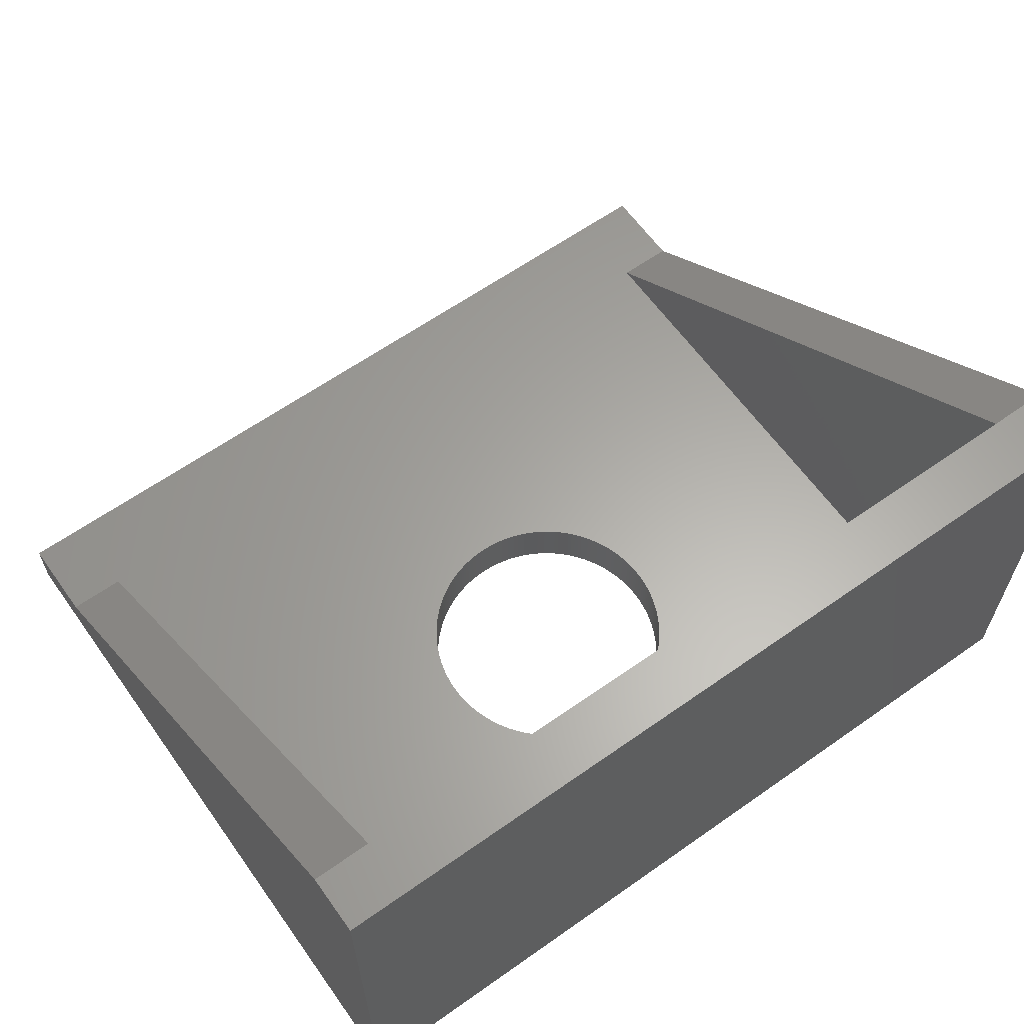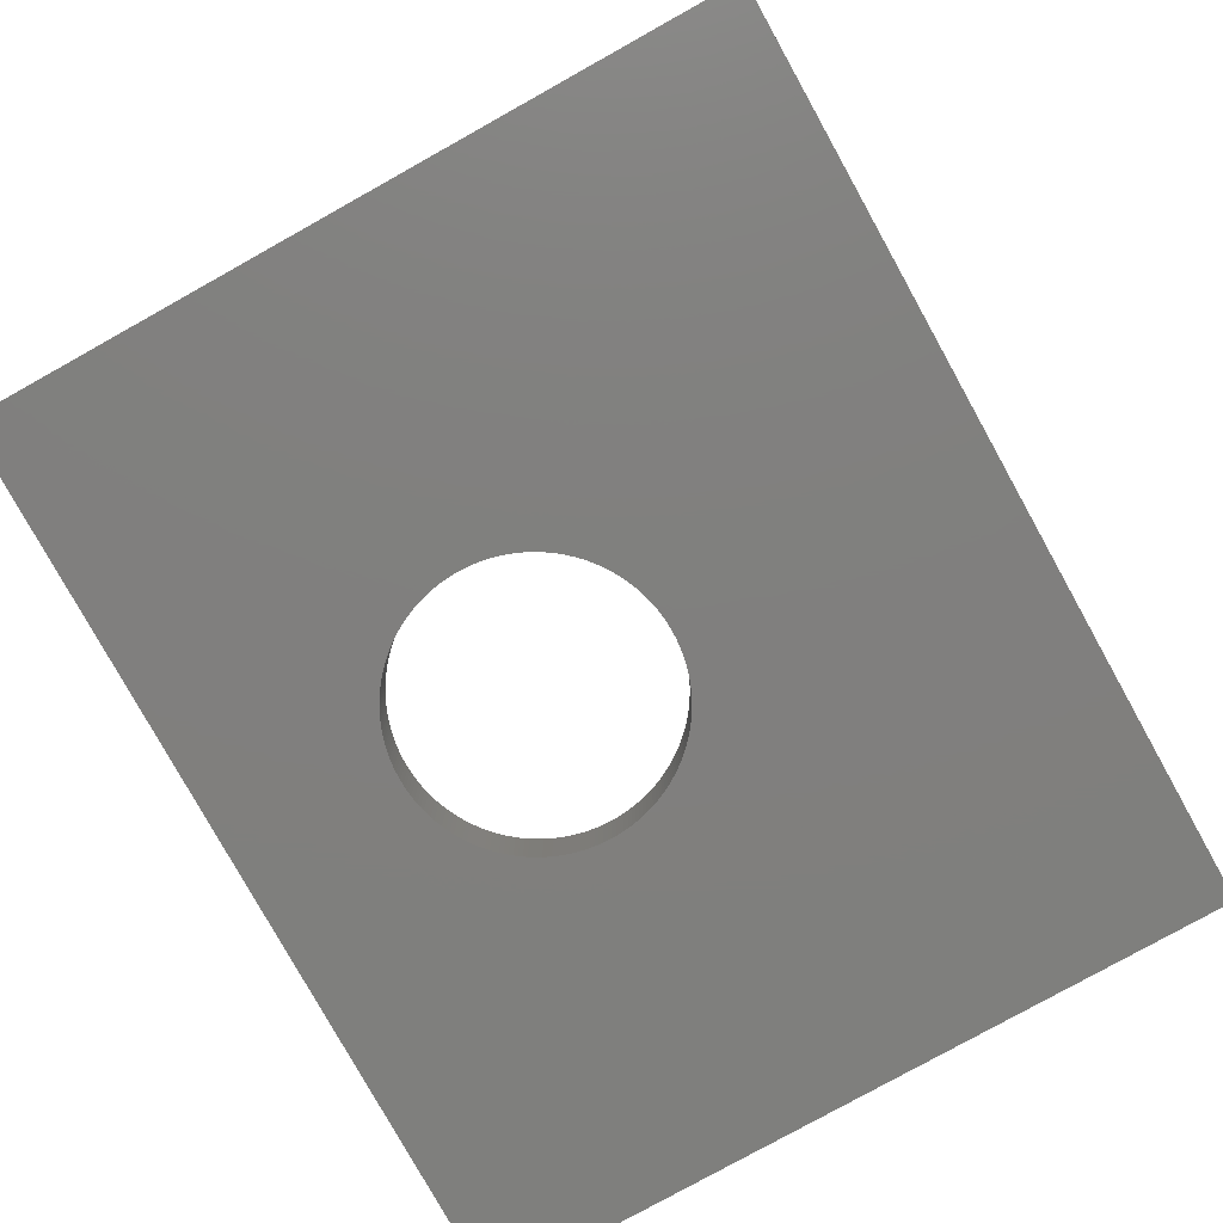
<metadata>
{"format":"stl","ext":"stl","renderer":"f3d","projection":"perspective","resolution":1024,"background":"white","views":[{"elev":62.5,"azim":144.5,"up":"+Z"},{"elev":-79.6,"azim":-60.9,"up":"+Z"}]}
</metadata>
<code>
# stl→obj: 418 verts, 836 faces
v 15 13 17
v 15 15 0
v 15 15 17
v 15 -7 2
v 15 -10 0
v 15 -10 2
v 4.498 4.859 2
v 13 13 2
v 4.5 5 2
v 4.498 5.141 2
v 4.491 5.283 2
v 4.48 5.423 2
v 4.465 5.564 2
v 4.445 5.704 2
v 4.42 5.843 2
v 4.392 5.982 2
v 4.359 6.119 2
v 4.321 6.255 2
v 4.28 6.391 2
v 4.234 6.524 2
v 4.184 6.657 2
v 4.13 6.787 2
v 4.072 6.916 2
v 4.01 7.043 2
v 3.943 7.168 2
v 3.873 7.291 2
v 3.799 7.411 2
v 3.722 7.529 2
v 3.641 7.645 2
v 3.556 7.758 2
v 3.467 7.868 2
v 3.376 7.976 2
v 3.28 8.08 2
v 3.182 8.182 2
v 3.08 8.28 2
v 2.976 8.376 2
v 2.868 8.467 2
v 2.758 8.556 2
v 2.645 8.641 2
v 2.529 8.722 2
v 2.411 8.799 2
v 2.291 8.873 2
v 2.168 8.943 2
v 2.043 9.01 2
v 1.916 9.072 2
v 1.787 9.13 2
v 1.657 9.184 2
v 1.524 9.234 2
v 1.391 9.28 2
v 1.255 9.321 2
v 1.119 9.359 2
v 0.9816 9.392 2
v 0.8432 9.42 2
v 0.704 9.445 2
v 0.564 9.465 2
v 0.4235 9.48 2
v 0.2826 9.491 2
v 0.1413 9.498 2
v 0 9.5 2
v -13 13 2
v -0.1413 9.498 2
v -0.2826 9.491 2
v -0.4235 9.48 2
v -0.564 9.465 2
v -0.704 9.445 2
v -0.8432 9.42 2
v -0.9816 9.392 2
v -4.498 5.141 2
v -4.5 5 2
v -4.491 5.283 2
v -4.48 5.423 2
v -4.465 5.564 2
v -4.445 5.704 2
v -4.42 5.843 2
v -4.392 5.982 2
v -4.359 6.119 2
v -4.321 6.255 2
v -4.28 6.391 2
v -4.234 6.524 2
v -4.184 6.657 2
v -4.13 6.787 2
v -4.072 6.916 2
v -4.01 7.043 2
v -3.943 7.168 2
v -3.873 7.291 2
v -3.799 7.411 2
v -3.722 7.529 2
v -3.641 7.645 2
v -3.556 7.758 2
v -3.467 7.868 2
v -3.376 7.976 2
v -3.28 8.08 2
v -3.182 8.182 2
v -3.08 8.28 2
v -2.976 8.376 2
v -2.868 8.467 2
v -2.758 8.556 2
v -2.645 8.641 2
v -2.529 8.722 2
v -2.411 8.799 2
v -2.291 8.873 2
v -2.168 8.943 2
v -2.043 9.01 2
v -1.916 9.072 2
v -1.787 9.13 2
v -1.657 9.184 2
v -1.524 9.234 2
v -1.391 9.28 2
v -1.255 9.321 2
v -1.119 9.359 2
v 13 -7 2
v 4.491 4.717 2
v 4.48 4.577 2
v 4.465 4.436 2
v 4.445 4.296 2
v 4.42 4.157 2
v 4.392 4.018 2
v 4.359 3.881 2
v 4.321 3.745 2
v 4.28 3.609 2
v 4.234 3.476 2
v 4.184 3.343 2
v 4.13 3.213 2
v 4.072 3.084 2
v 4.01 2.957 2
v 3.943 2.832 2
v 3.873 2.709 2
v 3.799 2.589 2
v 3.722 2.471 2
v 3.641 2.355 2
v 3.556 2.242 2
v 3.467 2.132 2
v 3.376 2.024 2
v 3.28 1.92 2
v 3.182 1.818 2
v 3.08 1.72 2
v 2.976 1.625 2
v 2.868 1.533 2
v 2.758 1.444 2
v 2.645 1.359 2
v 2.529 1.278 2
v 2.411 1.201 2
v 2.291 1.127 2
v 2.168 1.057 2
v 2.043 0.9905 2
v 1.916 0.9283 2
v 1.787 0.8701 2
v 1.657 0.816 2
v 1.524 0.766 2
v 1.391 0.7202 2
v 1.255 0.6787 2
v 1.119 0.6414 2
v 0.9816 0.6084 2
v 0.8432 0.5797 2
v 0.704 0.5554 2
v 0.564 0.5355 2
v 0.4235 0.52 2
v 0.2826 0.5089 2
v 0.1413 0.5022 2
v 0 0.5 2
v -13 -7 2
v -0.1413 0.5022 2
v -0.2826 0.5089 2
v -0.4235 0.52 2
v -0.564 0.5355 2
v -0.704 0.5554 2
v -0.8432 0.5797 2
v -0.9816 0.6084 2
v -1.119 0.6414 2
v -1.255 0.6787 2
v -1.391 0.7202 2
v -1.524 0.766 2
v -1.657 0.816 2
v -1.787 0.8701 2
v -1.916 0.9283 2
v -2.043 0.9905 2
v -2.168 1.057 2
v -2.291 1.127 2
v -2.411 1.201 2
v -4.498 4.859 2
v -4.491 4.717 2
v -4.48 4.577 2
v -4.465 4.436 2
v -4.445 4.296 2
v -4.42 4.157 2
v -4.392 4.018 2
v -4.359 3.881 2
v -4.321 3.745 2
v -4.28 3.609 2
v -4.234 3.476 2
v -4.184 3.343 2
v -4.13 3.213 2
v -4.072 3.084 2
v -4.01 2.957 2
v -3.943 2.832 2
v -3.873 2.709 2
v -3.799 2.589 2
v -3.722 2.471 2
v -3.641 2.355 2
v -3.556 2.242 2
v -3.467 2.132 2
v -3.376 2.024 2
v -3.28 1.92 2
v -3.182 1.818 2
v -3.08 1.72 2
v -2.976 1.625 2
v -2.868 1.533 2
v -2.758 1.444 2
v -2.645 1.359 2
v -2.529 1.278 2
v -15 -10 2
v -15 -7 2
v 4.465 4.436 0
v 4.498 4.859 0
v 4.5 5 0
v 4.491 4.717 0
v 4.48 4.577 0
v 4.445 4.296 0
v 4.42 4.157 0
v 4.392 4.018 0
v 4.359 3.881 0
v 4.321 3.745 0
v 4.28 3.609 0
v 4.234 3.476 0
v 4.184 3.343 0
v 4.13 3.213 0
v 4.072 3.084 0
v 4.01 2.957 0
v 3.943 2.832 0
v 3.873 2.709 0
v 3.799 2.589 0
v 3.722 2.471 0
v 3.641 2.355 0
v 3.556 2.242 0
v 3.467 2.132 0
v 3.376 2.024 0
v 3.28 1.92 0
v 3.182 1.818 0
v 3.08 1.72 0
v 2.976 1.625 0
v 2.868 1.533 0
v 2.758 1.444 0
v 2.645 1.359 0
v 2.529 1.278 0
v 2.411 1.201 0
v 2.291 1.127 0
v 2.168 1.057 0
v 2.043 0.9905 0
v 1.916 0.9283 0
v 1.787 0.8701 0
v 1.657 0.816 0
v 1.524 0.766 0
v 1.391 0.7202 0
v 1.255 0.6787 0
v 1.119 0.6414 0
v 0.9816 0.6084 0
v 0.8432 0.5797 0
v 0.704 0.5554 0
v 0.564 0.5355 0
v 0.4235 0.52 0
v 0.2826 0.5089 0
v 0.1413 0.5022 0
v 0 0.5 0
v -15 -10 0
v -0.1413 0.5022 0
v -0.2826 0.5089 0
v -0.4235 0.52 0
v -0.564 0.5355 0
v -0.704 0.5554 0
v -0.8432 0.5797 0
v -0.9816 0.6084 0
v -1.119 0.6414 0
v -1.255 0.6787 0
v -1.391 0.7202 0
v -1.524 0.766 0
v -1.657 0.816 0
v -1.787 0.8701 0
v -1.916 0.9283 0
v -2.043 0.9905 0
v -2.168 1.057 0
v -2.291 1.127 0
v -4.491 4.717 0
v -15 15 0
v -4.498 4.859 0
v -4.48 4.577 0
v -4.465 4.436 0
v -4.445 4.296 0
v -4.42 4.157 0
v -4.392 4.018 0
v -4.359 3.881 0
v -4.321 3.745 0
v -4.28 3.609 0
v -4.234 3.476 0
v -4.184 3.343 0
v -4.13 3.213 0
v -4.072 3.084 0
v -4.01 2.957 0
v -3.943 2.832 0
v -3.873 2.709 0
v -3.799 2.589 0
v -3.722 2.471 0
v -3.641 2.355 0
v -3.556 2.242 0
v -3.467 2.132 0
v -3.376 2.024 0
v -3.28 1.92 0
v -3.182 1.818 0
v -3.08 1.72 0
v -2.976 1.625 0
v -2.868 1.533 0
v -2.758 1.444 0
v -2.645 1.359 0
v -2.529 1.278 0
v -2.411 1.201 0
v 4.498 5.141 0
v 4.491 5.283 0
v 4.48 5.423 0
v 4.465 5.564 0
v 4.445 5.704 0
v 4.42 5.843 0
v 4.392 5.982 0
v 4.359 6.119 0
v 4.321 6.255 0
v 4.28 6.391 0
v 4.234 6.524 0
v 4.184 6.657 0
v 4.13 6.787 0
v 4.072 6.916 0
v 4.01 7.043 0
v 3.943 7.168 0
v 3.873 7.291 0
v 3.799 7.411 0
v 3.722 7.529 0
v 3.641 7.645 0
v 3.556 7.758 0
v 3.467 7.868 0
v 3.376 7.976 0
v 3.28 8.08 0
v 3.182 8.182 0
v 3.08 8.28 0
v 2.976 8.376 0
v 2.868 8.467 0
v 2.758 8.556 0
v 2.645 8.641 0
v 2.529 8.722 0
v 2.411 8.799 0
v 2.291 8.873 0
v 2.168 8.943 0
v 2.043 9.01 0
v 1.916 9.072 0
v 1.787 9.13 0
v 1.657 9.184 0
v 1.524 9.234 0
v 1.391 9.28 0
v 1.255 9.321 0
v 1.119 9.359 0
v 0.9816 9.392 0
v 0.8432 9.42 0
v 0.704 9.445 0
v 0.564 9.465 0
v 0.4235 9.48 0
v 0.2826 9.491 0
v 0.1413 9.498 0
v 0 9.5 0
v -0.1413 9.498 0
v -0.2826 9.491 0
v -0.4235 9.48 0
v -0.564 9.465 0
v -0.704 9.445 0
v -0.8432 9.42 0
v -0.9816 9.392 0
v -1.119 9.359 0
v -1.255 9.321 0
v -1.391 9.28 0
v -1.524 9.234 0
v -4.5 5 0
v -4.498 5.141 0
v -4.491 5.283 0
v -4.48 5.423 0
v -4.465 5.564 0
v -4.445 5.704 0
v -4.42 5.843 0
v -4.392 5.982 0
v -4.359 6.119 0
v -4.321 6.255 0
v -4.28 6.391 0
v -4.234 6.524 0
v -4.184 6.657 0
v -4.13 6.787 0
v -4.072 6.916 0
v -4.01 7.043 0
v -3.943 7.168 0
v -3.873 7.291 0
v -1.657 9.184 0
v -1.787 9.13 0
v -1.916 9.072 0
v -2.043 9.01 0
v -2.168 8.943 0
v -2.291 8.873 0
v -2.411 8.799 0
v -2.529 8.722 0
v -2.645 8.641 0
v -2.758 8.556 0
v -2.868 8.467 0
v -2.976 8.376 0
v -3.08 8.28 0
v -3.182 8.182 0
v -3.28 8.08 0
v -3.376 7.976 0
v -3.467 7.868 0
v -3.556 7.758 0
v -3.641 7.645 0
v -3.722 7.529 0
v -3.799 7.411 0
v -15 13 17
v -15 15 17
v 13 13 17
v -13 13 17
f 1 2 3
f 4 2 1
f 5 4 6
f 4 5 2
f 7 8 9
f 8 10 9
f 8 11 10
f 8 12 11
f 8 13 12
f 8 14 13
f 8 15 14
f 8 16 15
f 8 17 16
f 8 18 17
f 8 19 18
f 8 20 19
f 8 21 20
f 8 22 21
f 8 23 22
f 8 24 23
f 8 25 24
f 8 26 25
f 8 27 26
f 8 28 27
f 8 29 28
f 8 30 29
f 8 31 30
f 8 32 31
f 8 33 32
f 8 34 33
f 8 35 34
f 8 36 35
f 8 37 36
f 8 38 37
f 8 39 38
f 8 40 39
f 8 41 40
f 8 42 41
f 8 43 42
f 8 44 43
f 8 45 44
f 8 46 45
f 8 47 46
f 8 48 47
f 8 49 48
f 8 50 49
f 8 51 50
f 8 52 51
f 8 53 52
f 8 54 53
f 8 55 54
f 8 56 55
f 8 57 56
f 8 58 57
f 8 59 58
f 60 59 8
f 59 60 61
f 61 60 62
f 62 60 63
f 63 60 64
f 64 60 65
f 65 60 66
f 66 60 67
f 68 60 69
f 70 60 68
f 71 60 70
f 72 60 71
f 73 60 72
f 74 60 73
f 75 60 74
f 76 60 75
f 77 60 76
f 78 60 77
f 79 60 78
f 80 60 79
f 81 60 80
f 82 60 81
f 83 60 82
f 84 60 83
f 85 60 84
f 86 60 85
f 87 60 86
f 88 60 87
f 89 60 88
f 90 60 89
f 91 60 90
f 92 60 91
f 93 60 92
f 94 60 93
f 95 60 94
f 96 60 95
f 97 60 96
f 98 60 97
f 99 60 98
f 100 60 99
f 101 60 100
f 102 60 101
f 103 60 102
f 104 60 103
f 105 60 104
f 106 60 105
f 107 60 106
f 108 60 107
f 109 60 108
f 110 60 109
f 67 60 110
f 111 6 4
f 112 8 7
f 113 8 112
f 114 8 113
f 8 114 111
f 115 111 114
f 116 111 115
f 117 111 116
f 118 111 117
f 119 111 118
f 120 111 119
f 121 111 120
f 122 111 121
f 123 111 122
f 124 111 123
f 125 111 124
f 126 111 125
f 127 111 126
f 128 111 127
f 129 111 128
f 130 111 129
f 131 111 130
f 132 111 131
f 133 111 132
f 134 111 133
f 135 111 134
f 136 111 135
f 137 111 136
f 138 111 137
f 139 111 138
f 140 111 139
f 141 111 140
f 142 111 141
f 143 111 142
f 144 111 143
f 145 111 144
f 146 111 145
f 147 111 146
f 148 111 147
f 149 111 148
f 150 111 149
f 151 111 150
f 152 111 151
f 153 111 152
f 154 111 153
f 155 111 154
f 156 111 155
f 157 111 156
f 158 111 157
f 159 111 158
f 160 111 159
f 161 111 160
f 161 160 162
f 161 162 163
f 161 163 164
f 161 164 165
f 161 165 166
f 161 166 167
f 161 167 168
f 161 168 169
f 161 169 170
f 161 170 171
f 161 171 172
f 161 172 173
f 161 173 174
f 161 174 175
f 161 175 176
f 161 176 177
f 161 177 178
f 161 178 179
f 60 180 69
f 60 181 180
f 60 182 181
f 60 183 182
f 60 184 183
f 161 184 60
f 184 161 185
f 185 161 186
f 186 161 187
f 187 161 188
f 188 161 189
f 189 161 190
f 190 161 191
f 191 161 192
f 192 161 193
f 193 161 194
f 194 161 195
f 195 161 196
f 196 161 197
f 197 161 198
f 198 161 199
f 199 161 200
f 200 161 201
f 201 161 202
f 161 203 202
f 161 204 203
f 161 205 204
f 161 206 205
f 161 207 206
f 161 208 207
f 161 209 208
f 161 210 209
f 161 179 210
f 111 161 6
f 211 161 212
f 161 211 6
f 213 2 5
f 2 214 215
f 2 216 214
f 2 217 216
f 2 213 217
f 5 218 213
f 5 219 218
f 5 220 219
f 5 221 220
f 5 222 221
f 5 223 222
f 5 224 223
f 5 225 224
f 5 226 225
f 5 227 226
f 5 228 227
f 5 229 228
f 5 230 229
f 5 231 230
f 5 232 231
f 5 233 232
f 5 234 233
f 5 235 234
f 5 236 235
f 5 237 236
f 5 238 237
f 5 239 238
f 5 240 239
f 5 241 240
f 5 242 241
f 5 243 242
f 5 244 243
f 5 245 244
f 5 246 245
f 5 247 246
f 5 248 247
f 5 249 248
f 5 250 249
f 5 251 250
f 5 252 251
f 5 253 252
f 5 254 253
f 5 255 254
f 5 256 255
f 5 257 256
f 5 258 257
f 5 259 258
f 5 260 259
f 5 261 260
f 5 262 261
f 5 263 262
f 264 263 5
f 263 264 265
f 265 264 266
f 266 264 267
f 267 264 268
f 268 264 269
f 269 264 270
f 270 264 271
f 271 264 272
f 272 264 273
f 273 264 274
f 274 264 275
f 275 264 276
f 276 264 277
f 277 264 278
f 278 264 279
f 279 264 280
f 280 264 281
f 282 283 284
f 285 283 282
f 286 283 285
f 283 286 264
f 287 264 286
f 288 264 287
f 289 264 288
f 290 264 289
f 291 264 290
f 292 264 291
f 293 264 292
f 294 264 293
f 295 264 294
f 296 264 295
f 297 264 296
f 298 264 297
f 299 264 298
f 300 264 299
f 301 264 300
f 302 264 301
f 303 264 302
f 304 264 303
f 305 264 304
f 306 264 305
f 307 264 306
f 308 264 307
f 309 264 308
f 310 264 309
f 311 264 310
f 312 264 311
f 313 264 312
f 314 264 313
f 281 264 314
f 315 2 215
f 316 2 315
f 317 2 316
f 318 2 317
f 319 2 318
f 320 2 319
f 321 2 320
f 322 2 321
f 323 2 322
f 324 2 323
f 325 2 324
f 326 2 325
f 327 2 326
f 328 2 327
f 329 2 328
f 330 2 329
f 331 2 330
f 332 2 331
f 333 2 332
f 334 2 333
f 335 2 334
f 336 2 335
f 337 2 336
f 338 2 337
f 339 2 338
f 340 2 339
f 341 2 340
f 342 2 341
f 343 2 342
f 344 2 343
f 345 2 344
f 346 2 345
f 347 2 346
f 348 2 347
f 349 2 348
f 350 2 349
f 351 2 350
f 352 2 351
f 353 2 352
f 354 2 353
f 355 2 354
f 356 2 355
f 357 2 356
f 358 2 357
f 359 2 358
f 360 2 359
f 361 2 360
f 362 2 361
f 363 2 362
f 364 2 363
f 283 364 365
f 283 365 366
f 283 366 367
f 283 367 368
f 283 368 369
f 283 369 370
f 283 370 371
f 283 371 372
f 283 372 373
f 283 373 374
f 283 374 375
f 284 283 376
f 376 283 377
f 377 283 378
f 378 283 379
f 379 283 380
f 380 283 381
f 381 283 382
f 382 283 383
f 383 283 384
f 384 283 385
f 385 283 386
f 386 283 387
f 387 283 388
f 388 283 389
f 389 283 390
f 390 283 391
f 391 283 392
f 392 283 393
f 364 283 2
f 394 283 375
f 395 283 394
f 396 283 395
f 397 283 396
f 398 283 397
f 399 283 398
f 400 283 399
f 401 283 400
f 402 283 401
f 403 283 402
f 404 283 403
f 405 283 404
f 406 283 405
f 407 283 406
f 408 283 407
f 409 283 408
f 410 283 409
f 411 283 410
f 412 283 411
f 413 283 412
f 414 283 413
f 393 283 414
f 283 415 416
f 283 212 415
f 264 212 283
f 212 264 211
f 2 416 3
f 416 2 283
f 264 6 211
f 6 264 5
f 315 11 316
f 11 315 10
f 215 10 315
f 10 215 9
f 316 12 317
f 12 316 11
f 399 102 101
f 102 399 398
f 276 174 173
f 174 276 277
f 308 204 205
f 204 308 307
f 259 157 156
f 157 259 260
f 368 63 64
f 63 368 367
f 370 65 66
f 65 370 369
f 196 298 195
f 298 196 299
f 238 136 135
f 136 238 239
f 71 380 72
f 380 71 379
f 344 38 39
f 38 344 343
f 237 133 236
f 133 237 134
f 341 35 36
f 35 341 340
f 272 170 169
f 170 272 273
f 324 20 325
f 20 324 19
f 369 64 65
f 64 369 368
f 342 36 37
f 36 342 341
f 247 145 144
f 145 247 248
f 323 19 324
f 19 323 18
f 192 294 191
f 294 192 295
f 397 104 103
f 104 397 396
f 352 46 47
f 46 352 351
f 345 39 40
f 39 345 344
f 182 282 181
f 282 182 285
f 213 113 217
f 113 213 114
f 260 158 157
f 158 260 261
f 189 291 188
f 291 189 292
f 229 125 228
f 125 229 126
f 317 13 318
f 13 317 12
f 318 14 319
f 14 318 13
f 181 284 180
f 284 181 282
f 218 114 213
f 114 218 115
f 362 56 57
f 56 362 361
f 92 407 93
f 407 92 408
f 220 116 219
f 116 220 117
f 219 115 218
f 115 219 116
f 253 151 150
f 151 253 254
f 222 118 221
f 118 222 119
f 319 15 320
f 15 319 14
f 230 126 229
f 126 230 127
f 268 166 165
f 166 268 269
f 331 27 332
f 27 331 26
f 190 292 189
f 292 190 293
f 191 293 190
f 293 191 294
f 267 165 164
f 165 267 268
f 273 171 170
f 171 273 274
f 360 54 55
f 54 360 359
f 185 287 184
f 287 185 288
f 85 414 86
f 414 85 393
f 251 149 148
f 149 251 252
f 402 99 98
f 99 402 401
f 400 101 100
f 101 400 399
f 194 296 193
f 296 194 297
f 348 42 43
f 42 348 347
f 240 138 137
f 138 240 241
f 274 172 171
f 172 274 275
f 367 62 63
f 62 367 366
f 338 34 339
f 34 338 33
f 183 285 182
f 285 183 286
f 353 47 48
f 47 353 352
f 343 37 38
f 37 343 342
f 246 144 143
f 144 246 247
f 322 18 323
f 18 322 17
f 375 108 107
f 108 375 374
f 221 117 220
f 117 221 118
f 351 45 46
f 45 351 350
f 365 59 61
f 59 365 364
f 91 408 92
f 408 91 409
f 329 25 330
f 25 329 24
f 204 306 203
f 306 204 307
f 79 388 80
f 388 79 387
f 261 159 158
f 159 261 262
f 195 297 194
f 297 195 298
f 214 9 215
f 9 214 7
f 404 97 96
f 97 404 403
f 347 41 42
f 41 347 346
f 198 300 197
f 300 198 301
f 407 94 93
f 94 407 406
f 401 100 99
f 100 401 400
f 355 49 50
f 49 355 354
f 228 124 227
f 124 228 125
f 184 286 183
f 286 184 287
f 243 141 140
f 141 243 244
f 227 123 226
f 123 227 124
f 73 382 74
f 382 73 381
f 202 304 201
f 304 202 305
f 200 302 199
f 302 200 303
f 234 130 233
f 130 234 131
f 310 206 207
f 206 310 309
f 334 30 335
f 30 334 29
f 280 178 177
f 178 280 281
f 90 409 91
f 409 90 410
f 235 131 234
f 131 235 132
f 258 156 155
f 156 258 259
f 364 58 59
f 58 364 363
f 255 153 152
f 153 255 256
f 354 48 49
f 48 354 353
f 328 24 329
f 24 328 23
f 224 120 223
f 120 224 121
f 216 7 214
f 7 216 112
f 333 29 334
f 29 333 28
f 217 112 216
f 112 217 113
f 248 146 145
f 146 248 249
f 232 128 231
f 128 232 129
f 238 134 237
f 134 238 135
f 366 61 62
f 61 366 365
f 340 34 35
f 34 340 339
f 265 163 162
f 163 265 266
f 311 207 208
f 207 311 310
f 223 119 222
f 119 223 120
f 188 290 187
f 290 188 291
f 242 140 139
f 140 242 243
f 403 98 97
f 98 403 402
f 373 110 109
f 110 373 372
f 358 52 53
f 52 358 357
f 327 23 328
f 23 327 22
f 75 384 76
f 384 75 383
f 225 121 224
f 121 225 122
f 336 32 337
f 32 336 31
f 332 28 333
f 28 332 27
f 233 129 232
f 129 233 130
f 350 44 45
f 44 350 349
f 321 17 322
f 17 321 16
f 68 378 70
f 378 68 377
f 371 66 67
f 66 371 370
f 405 96 95
f 96 405 404
f 372 67 110
f 67 372 371
f 76 385 77
f 385 76 384
f 346 40 41
f 40 346 345
f 406 95 94
f 95 406 405
f 249 147 146
f 147 249 250
f 326 22 327
f 22 326 21
f 226 122 225
f 122 226 123
f 88 411 89
f 411 88 412
f 320 16 321
f 16 320 15
f 363 57 58
f 57 363 362
f 81 390 82
f 390 81 389
f 254 152 151
f 152 254 255
f 312 208 209
f 208 312 311
f 395 106 105
f 106 395 394
f 252 150 149
f 150 252 253
f 396 105 104
f 105 396 395
f 361 55 56
f 55 361 360
f 180 376 69
f 376 180 284
f 374 109 108
f 109 374 373
f 72 381 73
f 381 72 380
f 239 137 136
f 137 239 240
f 245 143 142
f 143 245 246
f 394 107 106
f 107 394 375
f 187 289 186
f 289 187 290
f 201 303 200
f 303 201 304
f 335 31 336
f 31 335 30
f 197 299 196
f 299 197 300
f 271 169 168
f 169 271 272
f 84 393 85
f 393 84 392
f 279 177 176
f 177 279 280
f 266 164 163
f 164 266 267
f 325 21 326
f 21 325 20
f 86 413 87
f 413 86 414
f 356 50 51
f 50 356 355
f 236 132 235
f 132 236 133
f 78 387 79
f 387 78 386
f 77 386 78
f 386 77 385
f 186 288 185
f 288 186 289
f 203 305 202
f 305 203 306
f 330 26 331
f 26 330 25
f 244 142 141
f 142 244 245
f 69 377 68
f 377 69 376
f 337 33 338
f 33 337 32
f 70 379 71
f 379 70 378
f 309 205 206
f 205 309 308
f 231 127 230
f 127 231 128
f 193 295 192
f 295 193 296
f 257 155 154
f 155 257 258
f 199 301 198
f 301 199 302
f 359 53 54
f 53 359 358
f 89 410 90
f 410 89 411
f 263 162 160
f 162 263 265
f 262 160 159
f 160 262 263
f 398 103 102
f 103 398 397
f 241 139 138
f 139 241 242
f 357 51 52
f 51 357 356
f 250 148 147
f 148 250 251
f 278 176 175
f 176 278 279
f 256 154 153
f 154 256 257
f 275 173 172
f 173 275 276
f 87 412 88
f 412 87 413
f 277 175 174
f 175 277 278
f 313 209 210
f 209 313 312
f 349 43 44
f 43 349 348
f 80 389 81
f 389 80 388
f 314 210 179
f 210 314 313
f 83 392 84
f 392 83 391
f 281 179 178
f 179 281 314
f 82 391 83
f 391 82 390
f 74 383 75
f 383 74 382
f 269 167 166
f 167 269 270
f 270 168 167
f 168 270 271
f 3 417 1
f 3 418 417
f 416 418 3
f 418 416 415
f 60 417 418
f 417 60 8
f 8 111 417
f 417 4 1
f 4 417 111
f 418 161 60
f 415 161 418
f 161 415 212

</code>
